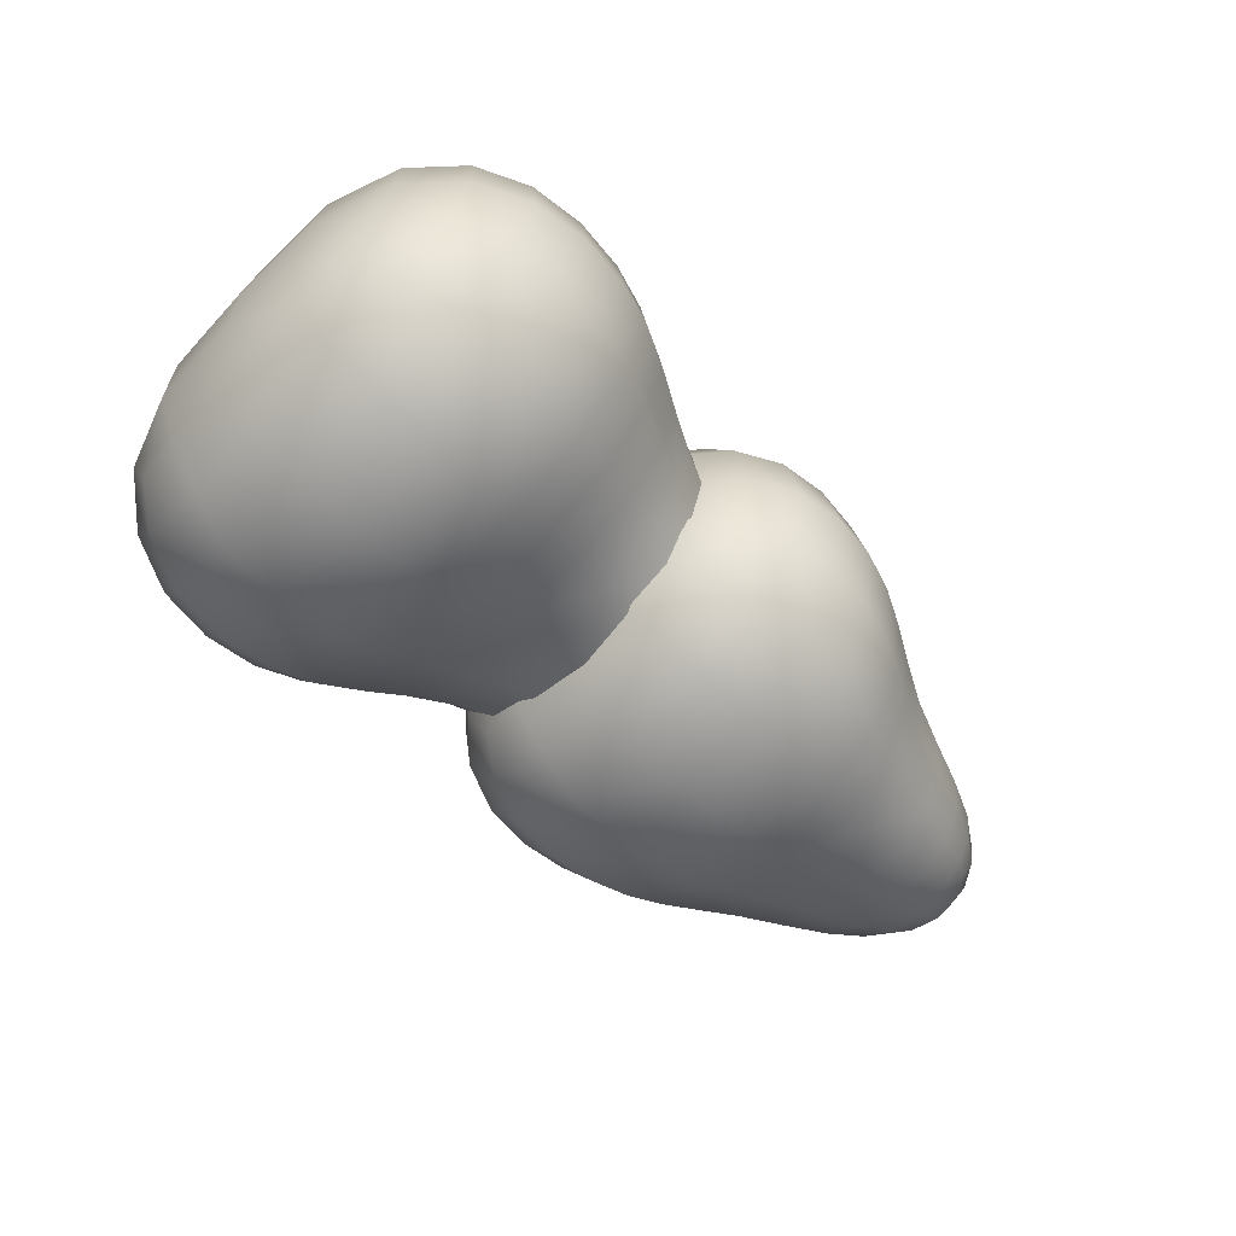
<metadata>
{"format":"obj","ext":"obj","renderer":"f3d","projection":"perspective","resolution":1024,"background":"white","views":[{"elev":-60.0,"azim":136.0,"up":"+Z"}]}
</metadata>
<code>
g default
v 0.2891 0.366 -0.3104
v 0.289 -0.3939 -0.3102
v -0.2314 0.4747 -0.4177
v -0.2314 -0.5027 -0.4177
v -0.6768 0.3137 -0.3287
v -0.6768 -0.3416 -0.3287
v -1.168 0.1433 -0.1271
v -1.168 -0.1713 -0.1271
v -1.126 0.1433 0.145
v -1.126 -0.1713 0.145
v -0.65 0.3137 0.2443
v -0.65 -0.3416 0.2443
v -0.2074 0.4747 0.4384
v -0.2074 -0.5027 0.4384
v 0.3038 0.3641 0.353
v 0.3038 -0.392 0.353
v 0.3065 -0.01398 -0.3765
v -0.2374 -0.01398 -0.569
v -0.6817 -0.01398 -0.4329
v -1.224 -0.01398 -0.1449
v -1.167 -0.01398 0.1778
v -0.6452 -0.01398 0.3484
v -0.2068 -0.01398 0.5873
v 0.3261 -0.01398 0.4156
v 0.05745 0.4778 -0.408
v 0.05745 -0.5057 -0.408
v -0.449 0.4073 -0.3915
v -0.449 -0.4352 -0.3915
v -0.973 0.2257 -0.2275
v -0.973 -0.2537 -0.2275
v -1.196 0.173 0.01646
v -1.196 -0.201 0.01646
v -0.9301 0.2257 0.1893
v -0.9301 -0.2537 0.1893
v -0.4272 0.4073 0.3463
v -0.4272 -0.4352 0.3463
v 0.08029 0.477 0.4528
v 0.08029 -0.5049 0.4528
v 0.3246 0.4499 0.02191
v 0.3246 -0.4778 0.02191
v -0.2194 -0.6804 0.01034
v -0.6634 -0.4608 -0.04222
v -0.2194 0.6524 0.01034
v -0.6634 0.4328 -0.04222
v 0.03635 -0.01398 -0.5446
v -0.453 -0.01398 -0.5257
v -0.9856 -0.01398 -0.3013
v -1.281 -0.01398 0.02969
v -0.9263 -0.01398 0.2644
v -0.4233 -0.01398 0.4805
v 0.06664 -0.01398 0.588
v 0.05921 -0.677 0.02285
v -0.4381 -0.5884 -0.02261
v -0.9559 -0.3394 -0.01843
v 0.05921 0.6491 0.02285
v -0.4381 0.5604 -0.02261
v -0.9559 0.3114 -0.01843
v 0.3125 0.2132 -0.3627
v 0.3108 -0.2411 -0.3601
v -0.2347 0.2526 -0.5345
v -0.2352 -0.2805 -0.5331
v -0.6805 0.1647 -0.4068
v -0.6805 -0.1927 -0.4068
v -1.206 0.07815 -0.1394
v -1.206 -0.1061 -0.1394
v -1.154 0.07815 0.1673
v -1.154 -0.1061 0.1673
v -0.6464 0.1647 0.3224
v -0.6464 -0.1927 0.3224
v -0.2053 0.2526 0.5531
v -0.2053 -0.2805 0.5531
v 0.3281 0.2117 0.4001
v 0.3281 -0.2397 0.4001
v 0.1979 0.4321 -0.3676
v -0.09418 0.4876 -0.4203
v 0.1979 -0.4601 -0.3675
v -0.09418 -0.5156 -0.4203
v -0.345 0.4466 -0.4087
v -0.5556 0.3613 -0.3652
v -0.345 -0.4746 -0.4087
v -0.5556 -0.3893 -0.3652
v -0.8248 0.2691 -0.2812
v -1.095 0.1818 -0.1724
v -0.8248 -0.297 -0.2812
v -1.095 -0.2097 -0.1724
v -1.192 0.1636 -0.06567
v -1.167 0.1636 0.09362
v -1.192 -0.1916 -0.06567
v -1.167 -0.1916 0.09362
v -1.05 0.1818 0.167
v -0.7896 0.2691 0.2125
v -1.05 -0.2097 0.167
v -0.7896 -0.297 0.2125
v -0.5329 0.3613 0.2919
v -0.3224 0.4466 0.3982
v -0.5329 -0.3893 0.2919
v -0.3224 -0.4746 0.3982
v -0.06965 0.4875 0.4584
v 0.2166 0.4305 0.4124
v -0.06965 -0.5155 0.4584
v 0.2166 -0.4585 0.4124
v 0.3261 0.424 0.2199
v 0.3178 0.4255 -0.1768
v 0.3261 -0.452 0.2199
v 0.3178 -0.4534 -0.1768
v -0.2128 -0.6359 0.2438
v -0.226 -0.6359 -0.2232
v -0.6561 -0.431 0.114
v -0.6707 -0.431 -0.1985
v -0.2128 0.608 0.2438
v -0.226 0.608 -0.2232
v -0.6561 0.403 0.114
v -0.6707 0.403 -0.1985
v 0.1785 -0.01398 -0.4848
v 0.04624 -0.282 -0.5157
v -0.1047 -0.01398 -0.5694
v 0.04919 0.2541 -0.5218
v -0.3496 -0.01398 -0.5542
v -0.452 -0.2437 -0.4921
v -0.5597 -0.01398 -0.4846
v -0.452 0.2158 -0.4921
v -0.8312 -0.01398 -0.371
v -0.9813 -0.1449 -0.2832
v -1.122 -0.01398 -0.226
v -0.9813 0.1169 -0.2832
v -1.276 -0.01398 -0.0575
v -1.259 -0.1114 0.02637
v -1.243 -0.01398 0.1102
v -1.259 0.0834 0.02637
v -1.058 -0.01398 0.2261
v -0.9262 -0.1449 0.2457
v -0.7832 -0.01398 0.3023
v -0.9262 0.1169 0.2457
v -0.5287 -0.01398 0.4114
v -0.4243 -0.2437 0.4469
v -0.3191 -0.01398 0.5433
v -0.4243 0.2158 0.4469
v -0.07431 -0.01398 0.6042
v 0.07524 -0.2817 0.56
v 0.2054 -0.01398 0.5281
v 0.07524 0.2537 0.56
v 0.4008 -0.01398 0.2395
v 0.3984 -0.266 0.0209
v 0.3893 -0.01398 -0.1977
v 0.3984 0.238 0.0209
v 0.2003 -0.6085 0.0234
v 0.07038 -0.6353 0.2573
v -0.08379 -0.6966 0.01911
v 0.05812 -0.6357 -0.2121
v -0.3337 -0.6421 -0.005263
v -0.4322 -0.5501 0.1786
v -0.5442 -0.5258 -0.03662
v -0.4441 -0.5501 -0.2238
v -0.8072 -0.4 -0.03433
v -0.9421 -0.3182 0.09505
v -1.09 -0.275 1.4e-05
v -0.9654 -0.3182 -0.1326
v 0.2008 0.5807 0.0232
v 0.05812 0.6078 -0.2121
v -0.08379 0.6687 0.01911
v 0.07038 0.6073 0.2573
v -0.3337 0.6141 -0.005263
v -0.4441 0.5221 -0.2238
v -0.5442 0.4978 -0.03662
v -0.4322 0.5221 0.1786
v -0.8072 0.372 -0.03433
v -0.9654 0.2902 -0.1326
v -1.09 0.247 1.4e-05
v -0.9421 0.2902 0.09505
v 0.189 -0.2583 -0.4621
v -0.1007 -0.2872 -0.5354
v -0.09915 0.2593 -0.5392
v 0.1923 0.2304 -0.4681
v -0.3482 -0.2652 -0.5186
v -0.5587 -0.2187 -0.4548
v -0.5587 0.1907 -0.4548
v -0.3481 0.2373 -0.5188
v -0.8296 -0.1684 -0.3485
v -1.111 -0.1215 -0.2142
v -1.111 0.0935 -0.2142
v -0.8296 0.1404 -0.3485
v -1.254 -0.1069 -0.05688
v -1.224 -0.1069 0.1034
v -1.224 0.07895 0.1034
v -1.254 0.07895 -0.05688
v -1.052 -0.1215 0.2115
v -0.7848 -0.1684 0.2799
v -0.7848 0.1404 0.2799
v -1.052 0.0935 0.2115
v -0.5298 -0.2187 0.3815
v -0.3193 -0.2652 0.5082
v -0.3193 0.2373 0.5082
v -0.5298 0.1907 0.3815
v -0.07075 -0.2872 0.5721
v 0.2132 -0.2573 0.5054
v 0.2132 0.2293 0.5054
v -0.07075 0.2593 0.5721
v 0.3932 -0.2537 0.2314
v 0.3837 -0.2549 -0.1893
v 0.3838 0.2269 -0.1894
v 0.3934 0.2257 0.2316
v 0.2102 -0.5739 0.2364
v -0.07677 -0.6513 0.2584
v -0.09009 -0.6514 -0.2203
v 0.2001 -0.5749 -0.1908
v -0.3275 -0.6002 0.2148
v -0.538 -0.4916 0.1426
v -0.5504 -0.4916 -0.2158
v -0.3399 -0.6002 -0.2253
v -0.7976 -0.3742 0.1003
v -1.069 -0.2596 0.09183
v -1.093 -0.2596 -0.09454
v -0.8168 -0.3742 -0.169
v 0.2001 0.547 -0.1908
v -0.09009 0.6234 -0.2203
v -0.07677 0.6233 0.2584
v 0.2102 0.5459 0.2364
v -0.3399 0.5723 -0.2253
v -0.5504 0.4637 -0.2158
v -0.538 0.4637 0.1426
v -0.3275 0.5723 0.2148
v -0.8168 0.3463 -0.169
v -1.093 0.2317 -0.09454
v -1.069 0.2317 0.09183
v -0.7976 0.3463 0.1003
v 0.408 -0.01391 0.02046
v 1.421 -0.4325 0.4254
v 1.421 0.434 0.4252
v 0.8214 -0.5565 0.4899
v 0.8214 0.558 0.4899
v 0.3221 -0.3729 0.3395
v 0.3221 0.3743 0.3395
v -0.2206 -0.1786 0.05621
v -0.2206 0.1801 0.05621
v -0.1521 -0.1786 -0.2485
v -0.1521 0.1801 -0.2485
v 0.3971 -0.3729 -0.3087
v 0.3971 0.3743 -0.3087
v 0.9152 -0.5565 -0.4804
v 0.9152 0.558 -0.4804
v 1.49 -0.4303 -0.327
v 1.49 0.4318 -0.327
v 1.436 0.000728 0.5025
v 0.8028 0.000728 0.6612
v 0.3085 0.000728 0.4574
v -0.2857 0.000728 0.07018
v -0.1959 0.000728 -0.2903
v 0.4107 0.000728 -0.4265
v 0.9274 0.000728 -0.6496
v 1.52 0.000728 -0.3956
v 1.15 -0.56 0.5107
v 1.15 0.5615 0.5107
v 0.5761 -0.4796 0.4361
v 0.5761 0.481 0.4361
v -0.006676 -0.2726 0.1918
v -0.006676 0.2741 0.1918
v -0.2408 -0.2125 -0.11
v -0.2408 0.2139 -0.11
v 0.07451 -0.2726 -0.2771
v 0.07451 0.2741 -0.2771
v 0.6582 -0.4796 -0.4001
v 0.6582 0.481 -0.4001
v 1.243 -0.5591 -0.4651
v 1.243 0.5605 -0.4651
v 1.487 -0.5282 0.05166
v 1.487 0.5297 0.05166
v 0.8683 0.7606 0.004734
v 0.3596 0.5102 0.01542
v 0.8683 -0.7591 0.004734
v 0.3596 -0.5088 0.01542
v 1.116 0.000728 0.6637
v 0.5611 0.000728 0.5881
v -0.02666 0.000728 0.2743
v -0.3364 0.000728 -0.1345
v 0.08462 0.000728 -0.3621
v 0.6731 0.000728 -0.5521
v 1.238 0.000728 -0.6202
v 1.186 0.7568 0.02128
v 0.6171 0.6557 0.01801
v 0.02898 0.3718 -0.04391
v 1.186 -0.7553 0.02128
v 0.6171 -0.6542 0.01801
v 0.02898 -0.3703 -0.04391
v 1.444 -0.2583 0.4875
v 1.442 0.2598 0.4842
v 0.8086 -0.3032 0.6222
v 0.8081 0.3047 0.6206
v 0.3119 -0.2031 0.4279
v 0.3119 0.2045 0.4279
v -0.2641 -0.1043 0.06599
v -0.2641 0.1058 0.06599
v -0.1815 -0.1043 -0.2769
v -0.1815 0.1058 -0.2769
v 0.4073 -0.2031 -0.3971
v 0.4073 0.2045 -0.3971
v 0.9265 -0.3032 -0.6105
v 0.9265 0.3047 -0.6105
v 1.521 -0.2566 -0.3778
v 1.521 0.2581 -0.3778
v 1.313 -0.508 0.4803
v 0.9771 -0.5712 0.508
v 1.313 0.5094 0.4802
v 0.9771 0.5727 0.508
v 0.693 -0.5245 0.4671
v 0.457 -0.4272 0.3944
v 0.693 0.526 0.4671
v 0.457 0.4287 0.3944
v 0.1576 -0.322 0.2692
v -0.1409 -0.2225 0.1157
v 0.1576 0.3235 0.2692
v -0.1409 0.2239 0.1157
v -0.2433 -0.2018 -0.01632
v -0.2023 -0.2018 -0.1946
v -0.2433 0.2032 -0.01632
v -0.2023 0.2032 -0.1946
v -0.06348 -0.2225 -0.265
v 0.236 -0.322 -0.288
v -0.06348 0.2239 -0.265
v 0.236 0.3235 -0.288
v 0.5339 -0.4272 -0.3499
v 0.7814 -0.5245 -0.4475
v 0.5339 0.4287 -0.3499
v 0.7814 0.526 -0.4475
v 1.073 -0.5711 -0.4879
v 1.395 -0.5061 -0.404
v 1.073 0.5726 -0.4879
v 1.395 0.5075 -0.404
v 1.505 -0.4987 -0.1732
v 1.464 -0.5004 0.2767
v 1.505 0.5001 -0.1732
v 1.464 0.5018 0.2767
v 0.8939 0.7099 -0.2599
v 0.8427 0.7099 0.2694
v 0.38 0.4762 -0.1614
v 0.3391 0.4762 0.1922
v 0.8939 -0.7085 -0.2599
v 0.8427 -0.7085 0.2694
v 0.38 -0.4748 -0.1614
v 0.3391 -0.4748 0.1922
v 1.282 0.000728 0.6114
v 1.129 0.3064 0.6319
v 0.9536 0.000728 0.6763
v 1.132 -0.305 0.6392
v 0.6765 0.000728 0.632
v 0.5649 0.2627 0.5501
v 0.4431 0.000728 0.5297
v 0.5649 -0.2613 0.5501
v 0.1434 0.000728 0.3705
v -0.02039 0.15 0.2542
v -0.1759 0.000728 0.1737
v -0.02039 -0.1486 0.2542
v -0.3375 0.000728 -0.03483
v -0.3124 0.1118 -0.1283
v -0.2872 0.000728 -0.2219
v -0.3124 -0.1103 -0.1283
v -0.068 0.000728 -0.333
v 0.08328 0.15 -0.3408
v 0.2502 0.000728 -0.3894
v 0.08328 -0.1486 -0.3408
v 0.5479 0.000728 -0.4852
v 0.6694 0.2627 -0.5141
v 0.7964 0.000728 -0.612
v 0.6694 -0.2613 -0.5141
v 1.079 0.000728 -0.6542
v 1.246 0.306 -0.5874
v 1.391 0.000728 -0.5368
v 1.246 -0.3045 -0.5874
v 1.591 0.000728 -0.1873
v 1.571 0.2881 0.06095
v 1.544 0.000728 0.3084
v 1.571 -0.2867 0.06095
v 1.346 0.6786 0.03624
v 1.217 0.7092 -0.2439
v 1.023 0.7791 0.009735
v 1.166 0.7097 0.2882
v 0.7372 0.7169 0.009839
v 0.6395 0.612 -0.21
v 0.4955 0.5843 0.02222
v 0.5947 0.612 0.2461
v 0.1968 0.4409 -0.009416
v 0.05356 0.3476 -0.1714
v -0.1219 0.2984 -0.07968
v 0.009341 0.3476 0.08479
v 1.347 -0.6774 0.03651
v 1.166 -0.7083 0.2882
v 1.023 -0.7777 0.009735
v 1.217 -0.7077 -0.2439
v 0.7372 -0.7155 0.009839
v 0.5947 -0.6106 0.2461
v 0.4955 -0.5829 0.02222
v 0.6395 -0.6106 -0.21
v 0.1968 -0.4394 -0.009416
v 0.009341 -0.3462 0.08479
v -0.1219 -0.2969 -0.07968
v 0.05356 -0.3462 -0.1714
v 1.296 0.2793 0.5867
v 0.9608 0.3123 0.638
v 0.9623 -0.3108 0.6425
v 1.299 -0.2779 0.594
v 0.6808 0.2872 0.5916
v 0.4466 0.2342 0.4958
v 0.4466 -0.2327 0.4958
v 0.6809 -0.2858 0.5919
v 0.1469 0.1768 0.3452
v -0.162 0.1233 0.1615
v -0.162 -0.1218 0.1615
v 0.1469 -0.1753 0.3452
v -0.3129 0.1067 -0.03314
v -0.2667 0.1067 -0.212
v -0.2667 -0.1052 -0.212
v -0.3129 -0.1052 -0.03314
v -0.06212 0.1233 -0.3158
v 0.2467 0.1768 -0.364
v 0.2467 -0.1753 -0.364
v -0.06212 -0.1218 -0.3158
v 0.5444 0.2342 -0.4514
v 0.7934 0.2872 -0.5721
v 0.7934 -0.2858 -0.5721
v 0.5444 -0.2327 -0.4514
v 1.081 0.3123 -0.6173
v 1.398 0.2782 -0.5101
v 1.398 -0.2767 -0.5101
v 1.081 -0.3109 -0.6173
v 1.582 0.2741 -0.1789
v 1.538 0.2754 0.2983
v 1.538 -0.274 0.2984
v 1.582 -0.2726 -0.1791
v 1.374 0.6392 -0.2047
v 1.05 0.7274 -0.2615
v 0.9973 0.7275 0.2811
v 1.329 0.6404 0.2797
v 0.7613 0.6692 -0.2396
v 0.5165 0.5454 -0.1808
v 0.4745 0.5454 0.2252
v 0.7131 0.6692 0.2593
v 0.2182 0.4115 -0.1614
v -0.09109 0.2808 -0.1817
v -0.1331 0.2808 0.02741
v 0.1754 0.4115 0.1426
v 1.329 -0.6389 0.2797
v 0.9973 -0.7261 0.2811
v 1.05 -0.726 -0.2615
v 1.374 -0.6377 -0.2047
v 0.7131 -0.6677 0.2593
v 0.4745 -0.5439 0.2252
v 0.5165 -0.5439 -0.1808
v 0.7613 -0.6677 -0.2396
v 0.1754 -0.4101 0.1426
v -0.1331 -0.2794 0.02741
v -0.09109 -0.2794 -0.1817
v 0.2182 -0.4101 -0.1614
v 1.582 0.000647 0.06252
g FoodMediumRUpperLeg
f 59 2 76 170
f 76 26 115 170
f 115 45 114 170
f 77 4 61 171
f 61 18 116 171
f 116 45 115 171
f 115 26 77 171
f 60 3 75 172
f 75 25 117 172
f 117 45 116 172
f 116 18 60 172
f 114 45 117 173
f 117 25 74 173
f 61 4 80 174
f 80 28 119 174
f 119 46 118 174
f 118 18 61 174
f 81 6 63 175
f 63 19 120 175
f 120 46 119 175
f 119 28 81 175
f 62 5 79 176
f 79 27 121 176
f 121 46 120 176
f 120 19 62 176
f 78 3 60 177
f 60 18 118 177
f 118 46 121 177
f 121 27 78 177
f 63 6 84 178
f 84 30 123 178
f 123 47 122 178
f 122 19 63 178
f 85 8 65 179
f 65 20 124 179
f 124 47 123 179
f 123 30 85 179
f 64 7 83 180
f 83 29 125 180
f 125 47 124 180
f 124 20 64 180
f 82 5 62 181
f 62 19 122 181
f 122 47 125 181
f 125 29 82 181
f 65 8 88 182
f 88 32 127 182
f 127 48 126 182
f 126 20 65 182
f 89 10 67 183
f 67 21 128 183
f 128 48 127 183
f 127 32 89 183
f 66 9 87 184
f 87 31 129 184
f 129 48 128 184
f 128 21 66 184
f 86 7 64 185
f 64 20 126 185
f 126 48 129 185
f 129 31 86 185
f 67 10 92 186
f 92 34 131 186
f 131 49 130 186
f 130 21 67 186
f 93 12 69 187
f 69 22 132 187
f 132 49 131 187
f 131 34 93 187
f 68 11 91 188
f 91 33 133 188
f 133 49 132 188
f 132 22 68 188
f 90 9 66 189
f 66 21 130 189
f 130 49 133 189
f 133 33 90 189
f 69 12 96 190
f 96 36 135 190
f 135 50 134 190
f 134 22 69 190
f 97 14 71 191
f 71 23 136 191
f 136 50 135 191
f 135 36 97 191
f 70 13 95 192
f 95 35 137 192
f 137 50 136 192
f 136 23 70 192
f 94 11 68 193
f 68 22 134 193
f 134 50 137 193
f 137 35 94 193
f 71 14 100 194
f 100 38 139 194
f 139 51 138 194
f 138 23 71 194
f 140 51 139 195
f 139 38 101 195
f 99 37 141 196
f 141 51 140 196
f 98 13 70 197
f 70 23 138 197
f 138 51 141 197
f 141 37 98 197
f 101 38 147 202
f 147 52 146 202
f 100 14 106 203
f 106 41 148 203
f 148 52 147 203
f 147 38 100 203
f 107 4 77 204
f 77 26 149 204
f 149 52 148 204
f 148 41 107 204
f 146 52 149 205
f 149 26 76 205
f 106 14 97 206
f 97 36 151 206
f 151 53 150 206
f 150 41 106 206
f 96 12 108 207
f 108 42 152 207
f 152 53 151 207
f 151 36 96 207
f 109 6 81 208
f 81 28 153 208
f 153 53 152 208
f 152 42 109 208
f 80 4 107 209
f 107 41 150 209
f 150 53 153 209
f 153 28 80 209
f 108 12 93 210
f 93 34 155 210
f 155 54 154 210
f 154 42 108 210
f 92 10 89 211
f 89 32 156 211
f 156 54 155 211
f 155 34 92 211
f 88 8 85 212
f 85 30 157 212
f 157 54 156 212
f 156 32 88 212
f 84 6 109 213
f 109 42 154 213
f 154 54 157 213
f 157 30 84 213
f 103 1 74 214
f 74 25 159 214
f 159 55 158 214
f 75 3 111 215
f 111 43 160 215
f 160 55 159 215
f 159 25 75 215
f 110 13 98 216
f 98 37 161 216
f 161 55 160 216
f 160 43 110 216
f 158 55 161 217
f 161 37 99 217
f 111 3 78 218
f 78 27 163 218
f 163 56 162 218
f 162 43 111 218
f 79 5 113 219
f 113 44 164 219
f 164 56 163 219
f 163 27 79 219
f 112 11 94 220
f 94 35 165 220
f 165 56 164 220
f 164 44 112 220
f 95 13 110 221
f 110 43 162 221
f 162 56 165 221
f 165 35 95 221
f 113 5 82 222
f 82 29 167 222
f 167 57 166 222
f 166 44 113 222
f 83 7 86 223
f 86 31 168 223
f 168 57 167 223
f 167 29 83 223
f 87 9 90 224
f 90 33 169 224
f 169 57 168 224
f 168 31 87 224
f 91 11 112 225
f 112 44 166 225
f 166 57 169 225
f 169 33 91 225
f 196 72 15 99
f 196 140 24 72
f 195 101 16 73
f 202 104 16 101
f 195 73 24 140
f 198 73 16 104
f 205 76 2 105
f 205 105 40 146
f 199 105 2 59
f 202 146 40 104
f 104 40 143 198
f 143 40 105 199
f 226 198 143
f 199 226 143
f 170 114 17 59
f 173 74 1 58
f 173 58 17 114
f 200 58 1 103
f 59 17 144 199
f 144 17 58 200
f 226 199 144
f 200 226 144
f 214 158 39 103
f 217 99 15 102
f 217 102 39 158
f 201 102 15 72
f 198 226 142
f 142 24 73 198
f 72 24 142 201
f 103 39 145 200
f 145 39 102 201
f 226 201 142
f 226 200 145
f 201 226 145
f 285 228 302 396
f 302 252 341 396
f 341 271 340 396
f 303 230 287 397
f 287 244 342 397
f 342 271 341 397
f 341 252 303 397
f 286 229 301 398
f 301 251 343 398
f 343 271 342 398
f 342 244 286 398
f 340 271 343 399
f 343 251 300 399
f 287 230 306 400
f 306 254 345 400
f 345 272 344 400
f 344 244 287 400
f 307 232 289 401
f 289 245 346 401
f 346 272 345 401
f 345 254 307 401
f 288 231 305 402
f 305 253 347 402
f 347 272 346 402
f 346 245 288 402
f 304 229 286 403
f 286 244 344 403
f 344 272 347 403
f 347 253 304 403
f 289 232 310 404
f 310 256 349 404
f 349 273 348 404
f 348 245 289 404
f 311 234 291 405
f 291 246 350 405
f 350 273 349 405
f 349 256 311 405
f 290 233 309 406
f 309 255 351 406
f 351 273 350 406
f 350 246 290 406
f 308 231 288 407
f 288 245 348 407
f 348 273 351 407
f 351 255 308 407
f 291 234 314 408
f 314 258 353 408
f 353 274 352 408
f 352 246 291 408
f 315 236 293 409
f 293 247 354 409
f 354 274 353 409
f 353 258 315 409
f 292 235 313 410
f 313 257 355 410
f 355 274 354 410
f 354 247 292 410
f 312 233 290 411
f 290 246 352 411
f 352 274 355 411
f 355 257 312 411
f 293 236 318 412
f 318 260 357 412
f 357 275 356 412
f 356 247 293 412
f 319 238 295 413
f 295 248 358 413
f 358 275 357 413
f 357 260 319 413
f 294 237 317 414
f 317 259 359 414
f 359 275 358 414
f 358 248 294 414
f 316 235 292 415
f 292 247 356 415
f 356 275 359 415
f 359 259 316 415
f 295 238 322 416
f 322 262 361 416
f 361 276 360 416
f 360 248 295 416
f 323 240 297 417
f 297 249 362 417
f 362 276 361 417
f 361 262 323 417
f 296 239 321 418
f 321 261 363 418
f 363 276 362 418
f 362 249 296 418
f 320 237 294 419
f 294 248 360 419
f 360 276 363 419
f 363 261 320 419
f 297 240 326 420
f 326 264 365 420
f 365 277 364 420
f 364 249 297 420
f 366 277 365 421
f 365 264 327 421
f 325 263 367 422
f 367 277 366 422
f 324 239 296 423
f 296 249 364 423
f 364 277 367 423
f 367 263 324 423
f 327 264 373 428
f 373 278 372 428
f 326 240 332 429
f 332 267 374 429
f 374 278 373 429
f 373 264 326 429
f 333 230 303 430
f 303 252 375 430
f 375 278 374 430
f 374 267 333 430
f 372 278 375 431
f 375 252 302 431
f 332 240 323 432
f 323 262 377 432
f 377 279 376 432
f 376 267 332 432
f 322 238 334 433
f 334 268 378 433
f 378 279 377 433
f 377 262 322 433
f 335 232 307 434
f 307 254 379 434
f 379 279 378 434
f 378 268 335 434
f 306 230 333 435
f 333 267 376 435
f 376 279 379 435
f 379 254 306 435
f 334 238 319 436
f 319 260 381 436
f 381 280 380 436
f 380 268 334 436
f 318 236 315 437
f 315 258 382 437
f 382 280 381 437
f 381 260 318 437
f 314 234 311 438
f 311 256 383 438
f 383 280 382 438
f 382 258 314 438
f 310 232 335 439
f 335 268 380 439
f 380 280 383 439
f 383 256 310 439
f 329 227 300 440
f 300 251 385 440
f 385 281 384 440
f 301 229 337 441
f 337 269 386 441
f 386 281 385 441
f 385 251 301 441
f 336 239 324 442
f 324 263 387 442
f 387 281 386 442
f 386 269 336 442
f 384 281 387 443
f 387 263 325 443
f 337 229 304 444
f 304 253 389 444
f 389 282 388 444
f 388 269 337 444
f 305 231 339 445
f 339 270 390 445
f 390 282 389 445
f 389 253 305 445
f 338 237 320 446
f 320 261 391 446
f 391 282 390 446
f 390 270 338 446
f 321 239 336 447
f 336 269 388 447
f 388 282 391 447
f 391 261 321 447
f 339 231 308 448
f 308 255 393 448
f 393 283 392 448
f 392 270 339 448
f 309 233 312 449
f 312 257 394 449
f 394 283 393 449
f 393 255 309 449
f 313 235 316 450
f 316 259 395 450
f 395 283 394 450
f 394 257 313 450
f 317 237 338 451
f 338 270 392 451
f 392 283 395 451
f 395 259 317 451
f 422 298 241 325
f 422 366 250 298
f 421 327 242 299
f 428 330 242 327
f 421 299 250 366
f 424 299 242 330
f 431 302 228 331
f 431 331 266 372
f 425 331 228 285
f 428 372 266 330
f 330 266 369 424
f 369 266 331 425
f 452 424 369
f 425 452 369
f 396 340 243 285
f 399 300 227 284
f 399 284 243 340
f 426 284 227 329
f 285 243 370 425
f 370 243 284 426
f 452 425 370
f 426 452 370
f 440 384 265 329
f 443 325 241 328
f 443 328 265 384
f 427 328 241 298
f 424 452 368
f 368 250 299 424
f 298 250 368 427
f 329 265 371 426
f 371 265 328 427
f 452 427 368
f 452 426 371
f 427 452 371

</code>
